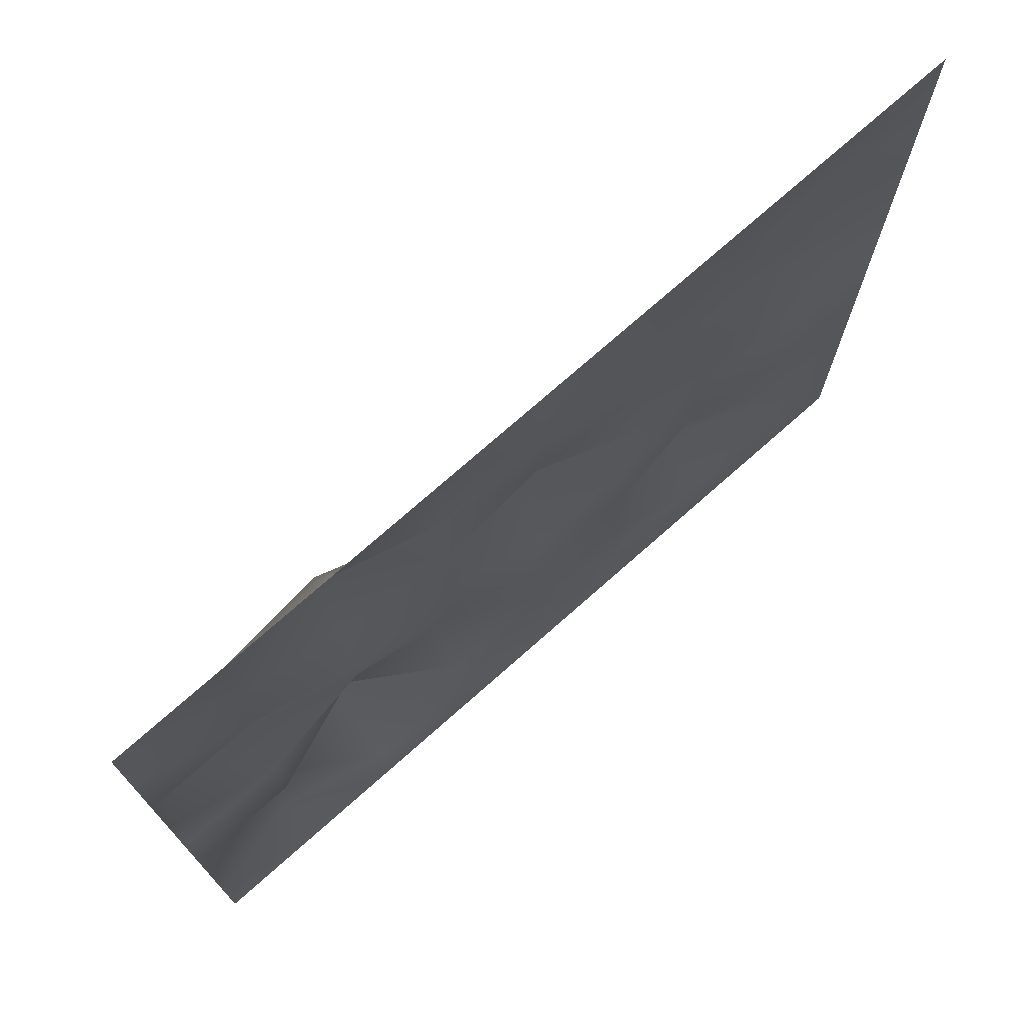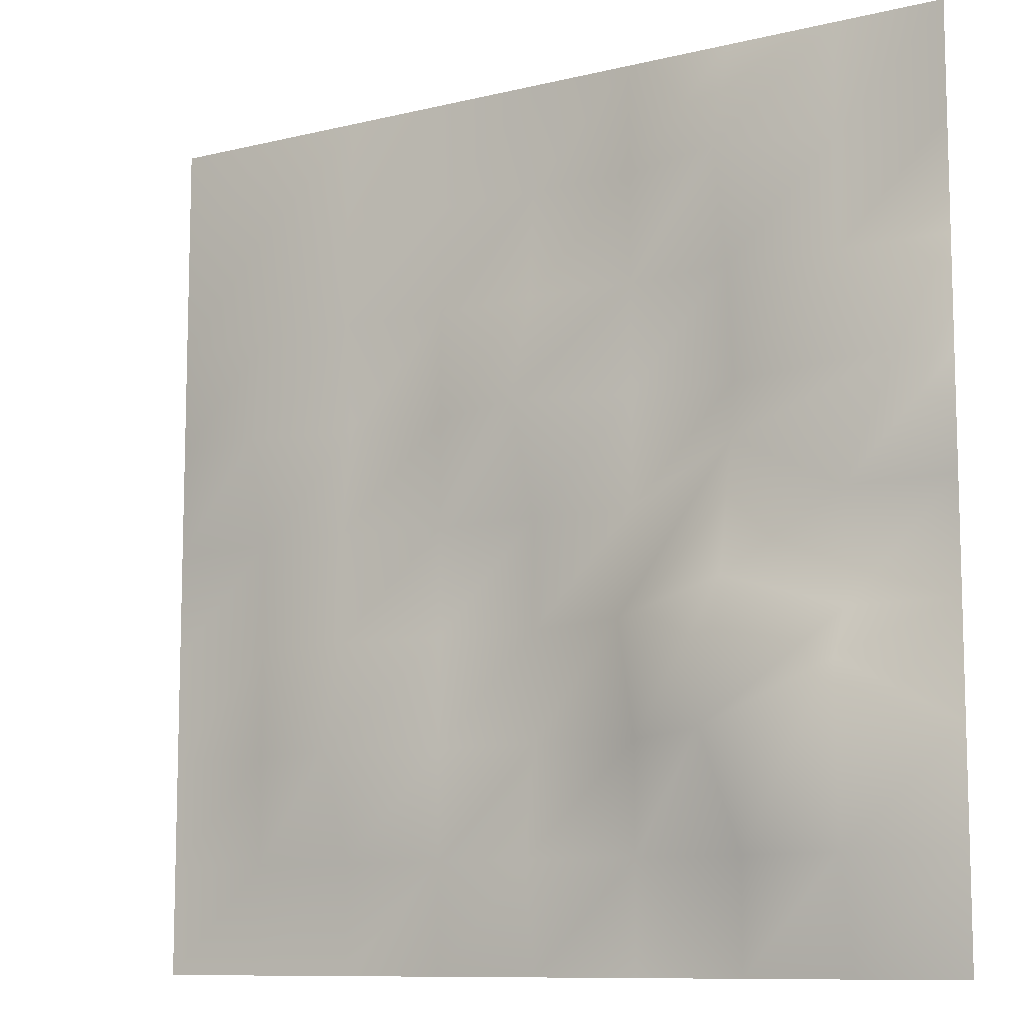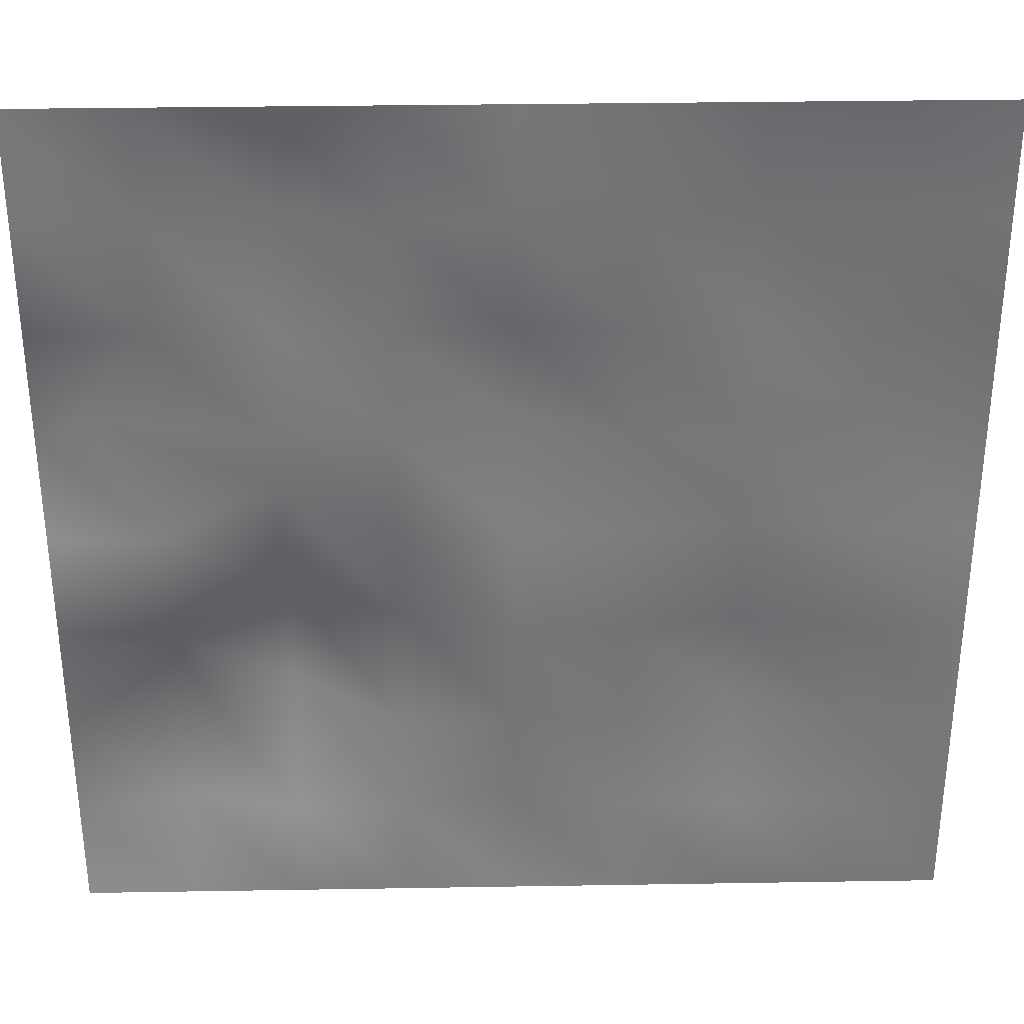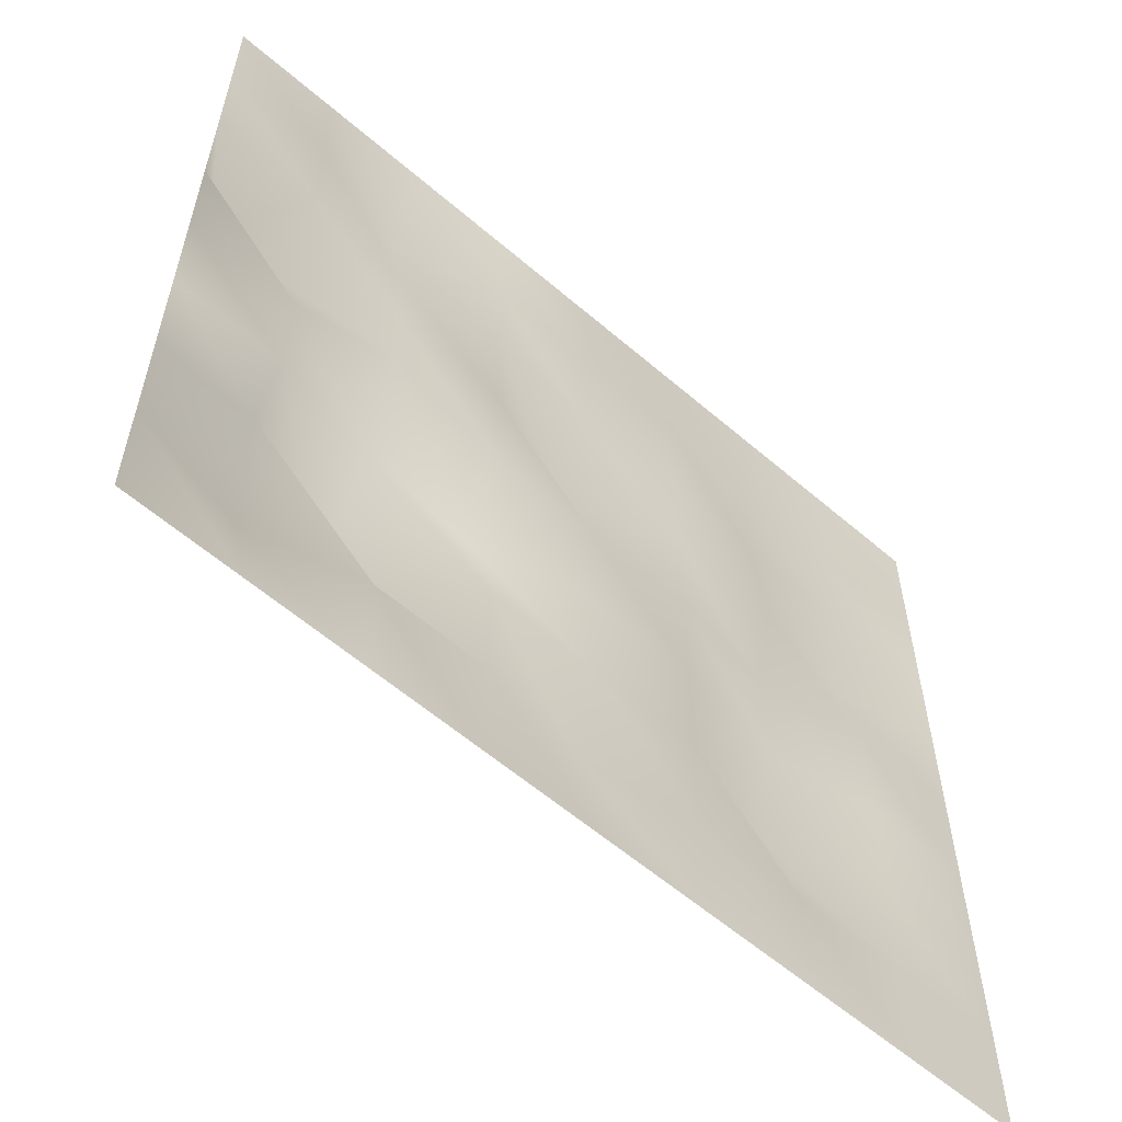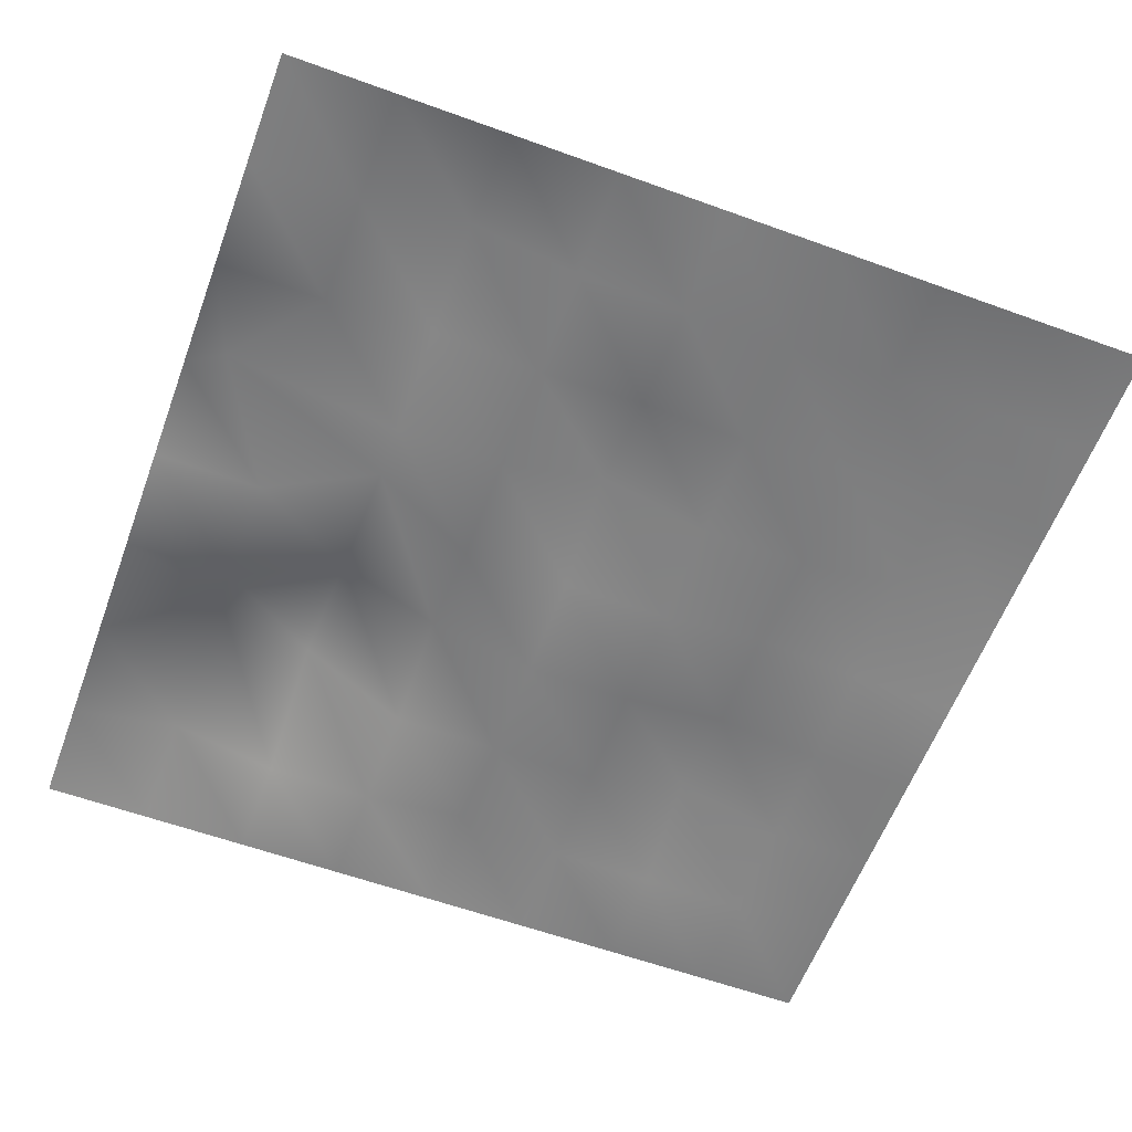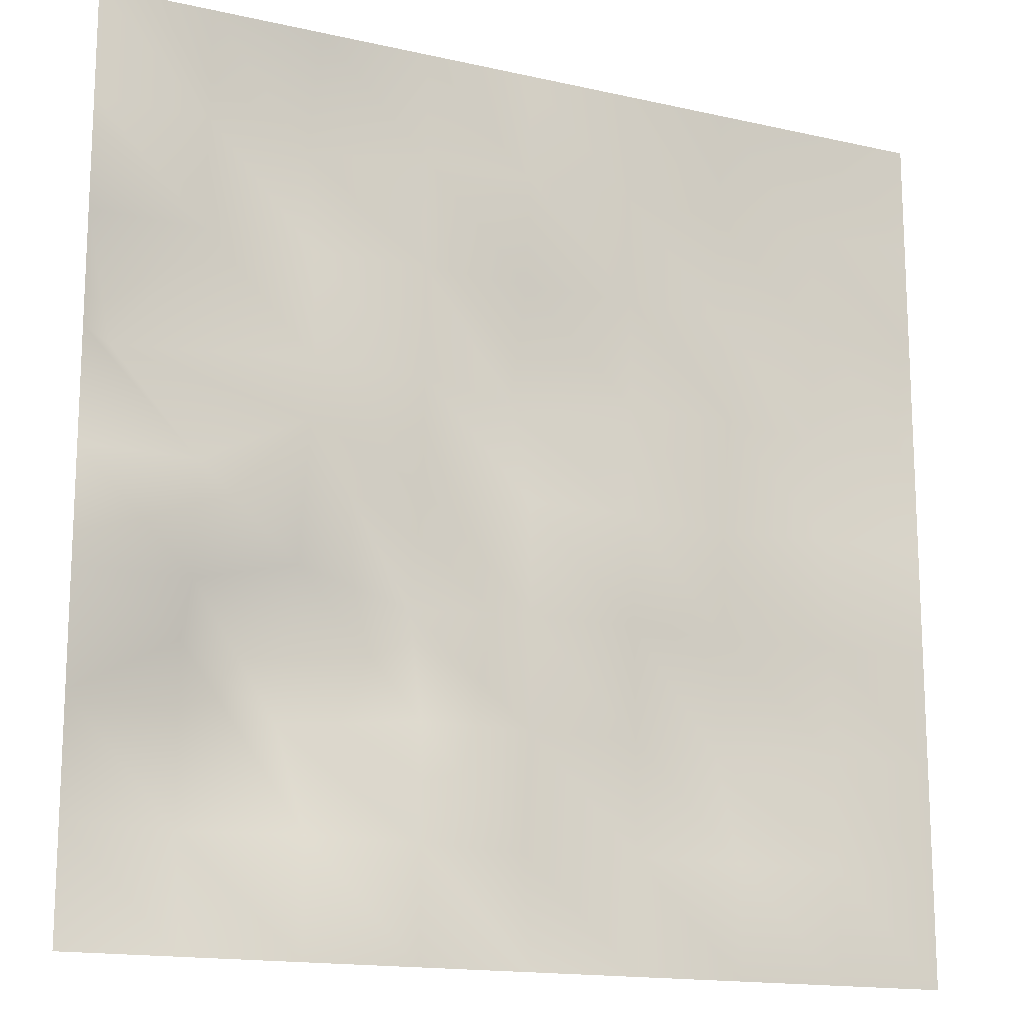
<metadata>
{"format":"obj","ext":"obj","renderer":"f3d","projection":"perspective","resolution":1024,"background":"white","views":[{"elev":74.2,"azim":-41.5,"up":"+Z"},{"elev":-9.9,"azim":-147.8,"up":"+Z"},{"elev":33.0,"azim":-1.3,"up":"+Z"},{"elev":-59.3,"azim":-41.5,"up":"+Z"},{"elev":-59.6,"azim":-20.4,"up":"+Y"},{"elev":-15.6,"azim":-25.5,"up":"+Z"}]}
</metadata>
<code>
o Plane
v -5.503 0 5.503
v 5.503 0 5.503
v -5.503 0 -5.503
v 5.503 0 -5.503
v -5.503 0 0
v 0 0 5.503
v 5.503 0 0
v 0 0 -5.503
v 0 0 0
v -5.503 0 2.751
v 2.751 0 5.503
v 5.503 0 -2.751
v -2.751 0 -5.503
v -5.503 0 -2.751
v -2.751 0 5.503
v 5.503 0 2.751
v 2.751 0 -5.503
v 0 0 -2.751
v 0 0.08386 2.751
v -2.751 0.08011 0.6714
v 2.751 0.2002 0
v 2.751 0.1456 2.751
v -2.751 0.1347 2.751
v -2.751 0.9937 -2.751
v 2.751 0.5068 -2.751
v -5.503 0 4.127
v 4.127 0 5.503
v 5.503 0 -4.127
v -4.127 0 -5.503
v -5.503 0 -1.376
v -1.376 0 5.503
v 5.503 0 1.376
v 1.376 0 -5.503
v 0 0.2177 -4.127
v 0 0.5421 1.376
v -4.127 0 0
v 1.376 0 0
v -5.503 0 1.376
v 1.376 0 5.503
v 5.503 0 -1.376
v -1.376 0 -5.503
v -5.503 0 -4.127
v -4.127 0 5.503
v 5.503 0 4.127
v 4.127 0 -5.503
v 0 0 -1.376
v 0 0 4.127
v -1.376 0 0
v 4.127 0 0
v 2.751 0 1.376
v 2.751 0.1456 4.127
v 1.376 0 2.751
v 4.127 0.08348 2.751
v -2.751 0 1.376
v -2.751 0.4429 4.127
v -4.127 0 2.751
v -1.376 0 2.751
v -2.751 0 -4.127
v -2.751 0.4182 -0.9722
v -4.127 0.3912 -1.99
v -1.376 0 -2.751
v 2.751 0 -4.127
v 2.751 0.2002 -1.376
v 1.376 0 -2.751
v 4.127 0 -2.751
v 4.127 0 -1.376
v 1.376 0 -1.376
v 1.376 0 -4.127
v -1.376 0.3782 -1.376
v -4.127 0 -1.376
v -4.127 0.3329 -4.127
v -1.376 0 4.127
v -4.127 0 4.127
v -5.043 0.5211 1.376
v 4.127 0.1456 4.127
v 1.376 0 4.127
v 1.376 0 1.376
v 4.127 0.3045 1.376
v -1.376 0 1.376
v -1.376 0 -4.127
v 4.127 0 -4.127
f 81 28 4 45
f 80 34 8 41
f 79 35 9 48
f 78 32 7 49
f 77 50 21 37
f 76 51 22 52
f 75 44 16 53
f 74 54 20 36
f 73 55 23 56
f 72 47 19 57
f 71 58 13 29
f 70 59 24 60
f 69 46 18 61
f 68 62 17 33
f 67 63 25 64
f 66 40 12 65
f 63 66 65 25
f 21 49 66 63
f 49 7 40 66
f 46 67 64 18
f 9 37 67 46
f 37 21 63 67
f 34 68 33 8
f 18 64 68 34
f 64 25 62 68
f 59 69 61 24
f 20 48 69 59
f 48 9 46 69
f 30 70 60 14
f 5 36 70 30
f 36 20 59 70
f 42 71 29 3
f 14 60 71 42
f 60 24 58 71
f 55 72 57 23
f 15 31 72 55
f 31 6 47 72
f 26 73 56 10
f 1 43 73 26
f 43 15 55 73
f 38 74 36 5
f 10 56 74 38
f 56 23 54 74
f 51 75 53 22
f 11 27 75 51
f 27 2 44 75
f 47 76 52 19
f 6 39 76 47
f 39 11 51 76
f 35 77 37 9
f 19 52 77 35
f 52 22 50 77
f 50 78 49 21
f 22 53 78 50
f 53 16 32 78
f 54 79 48 20
f 23 57 79 54
f 57 19 35 79
f 58 80 41 13
f 24 61 80 58
f 61 18 34 80
f 62 81 45 17
f 25 65 81 62
f 65 12 28 81

</code>
